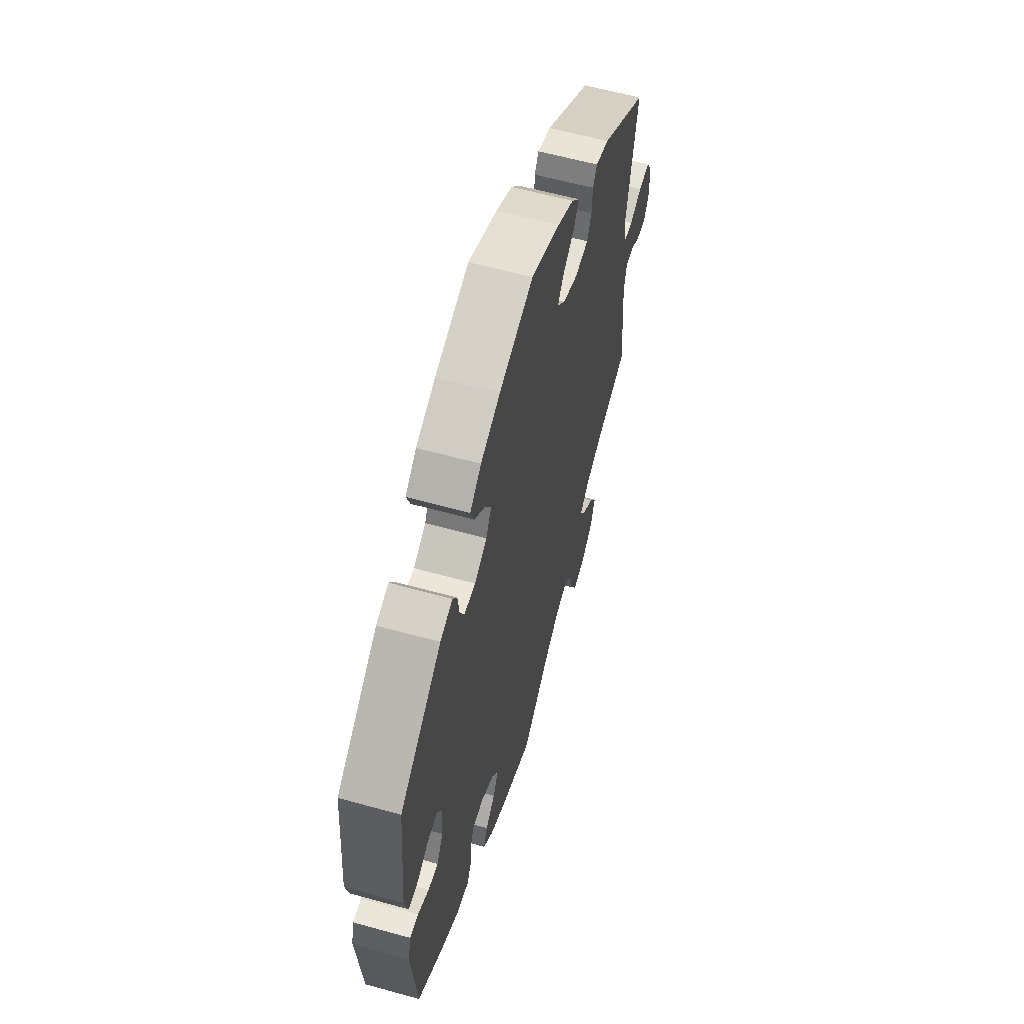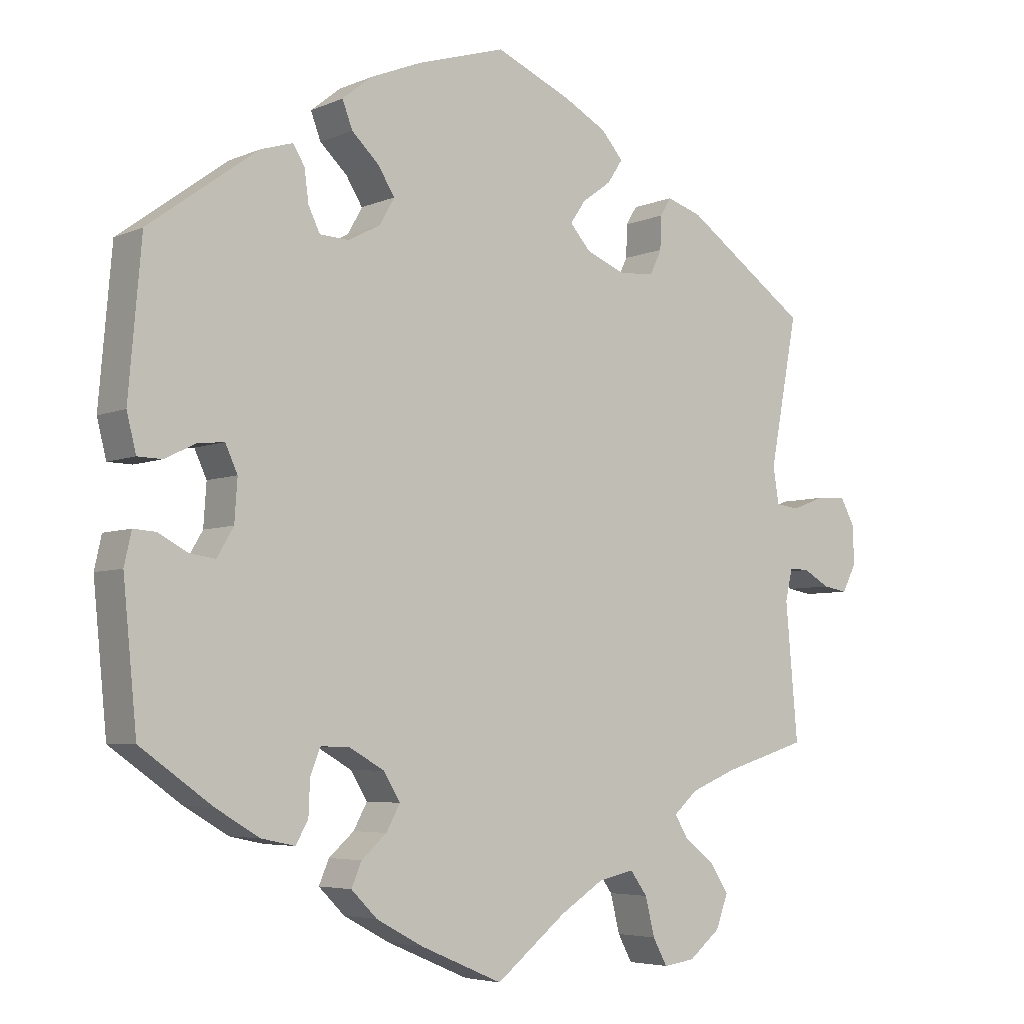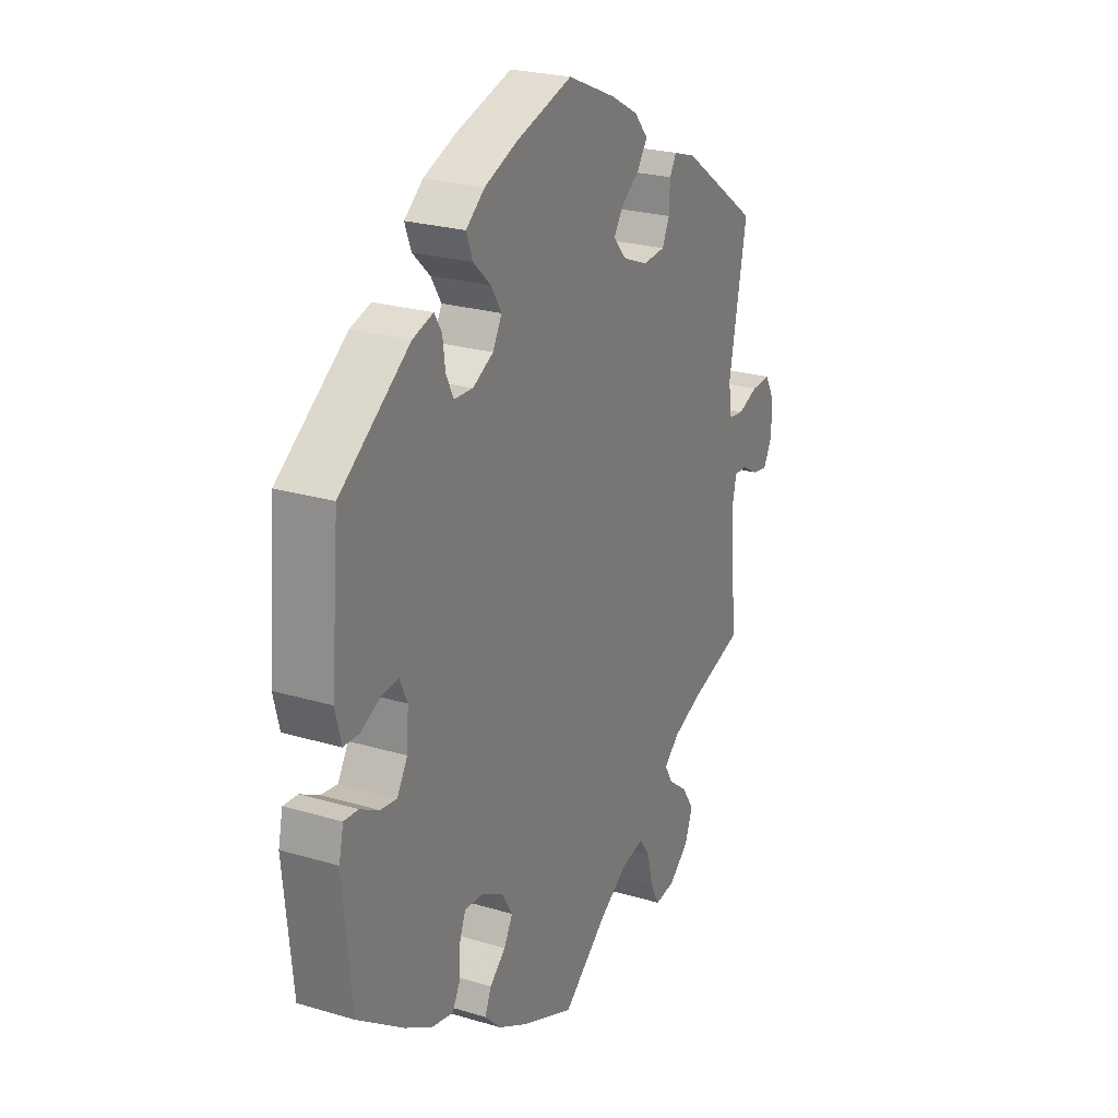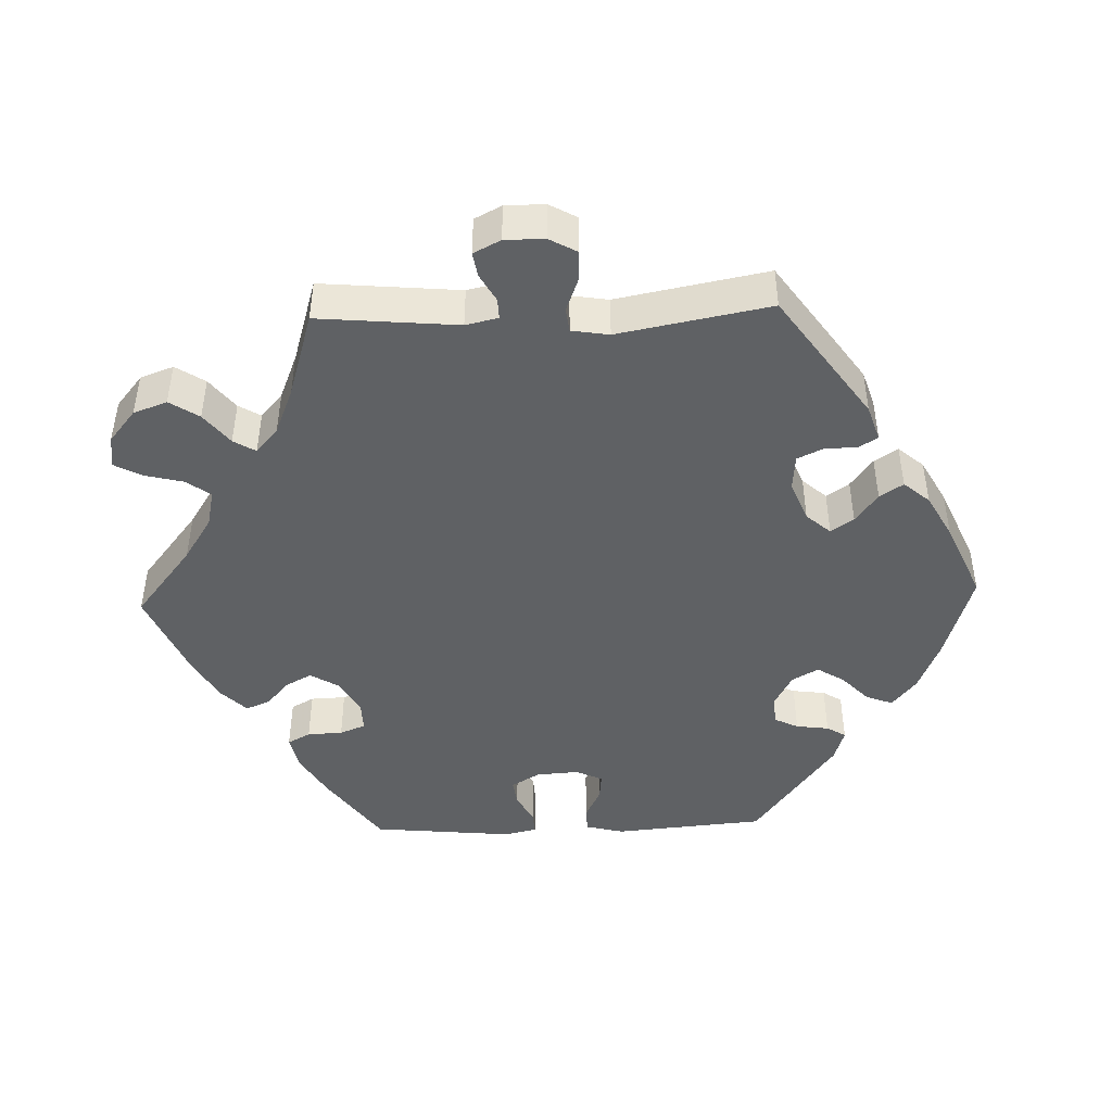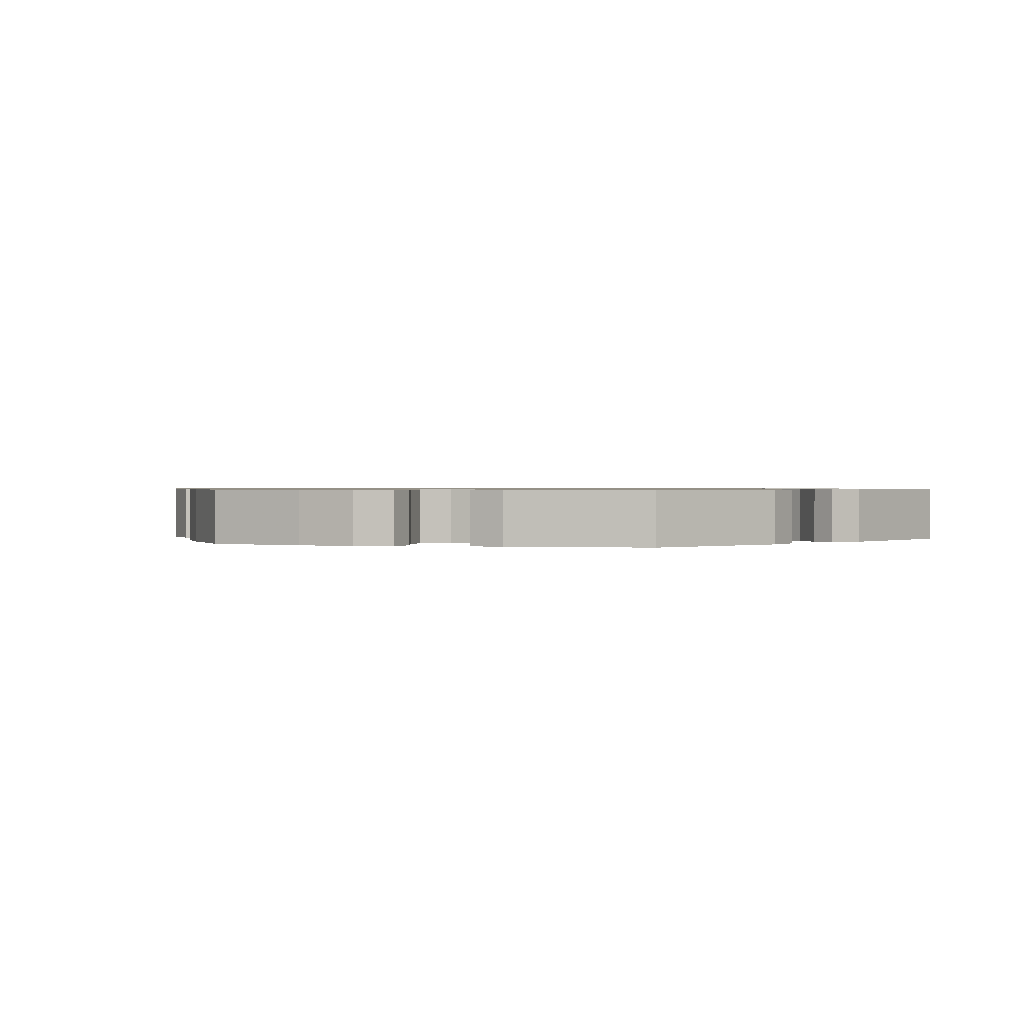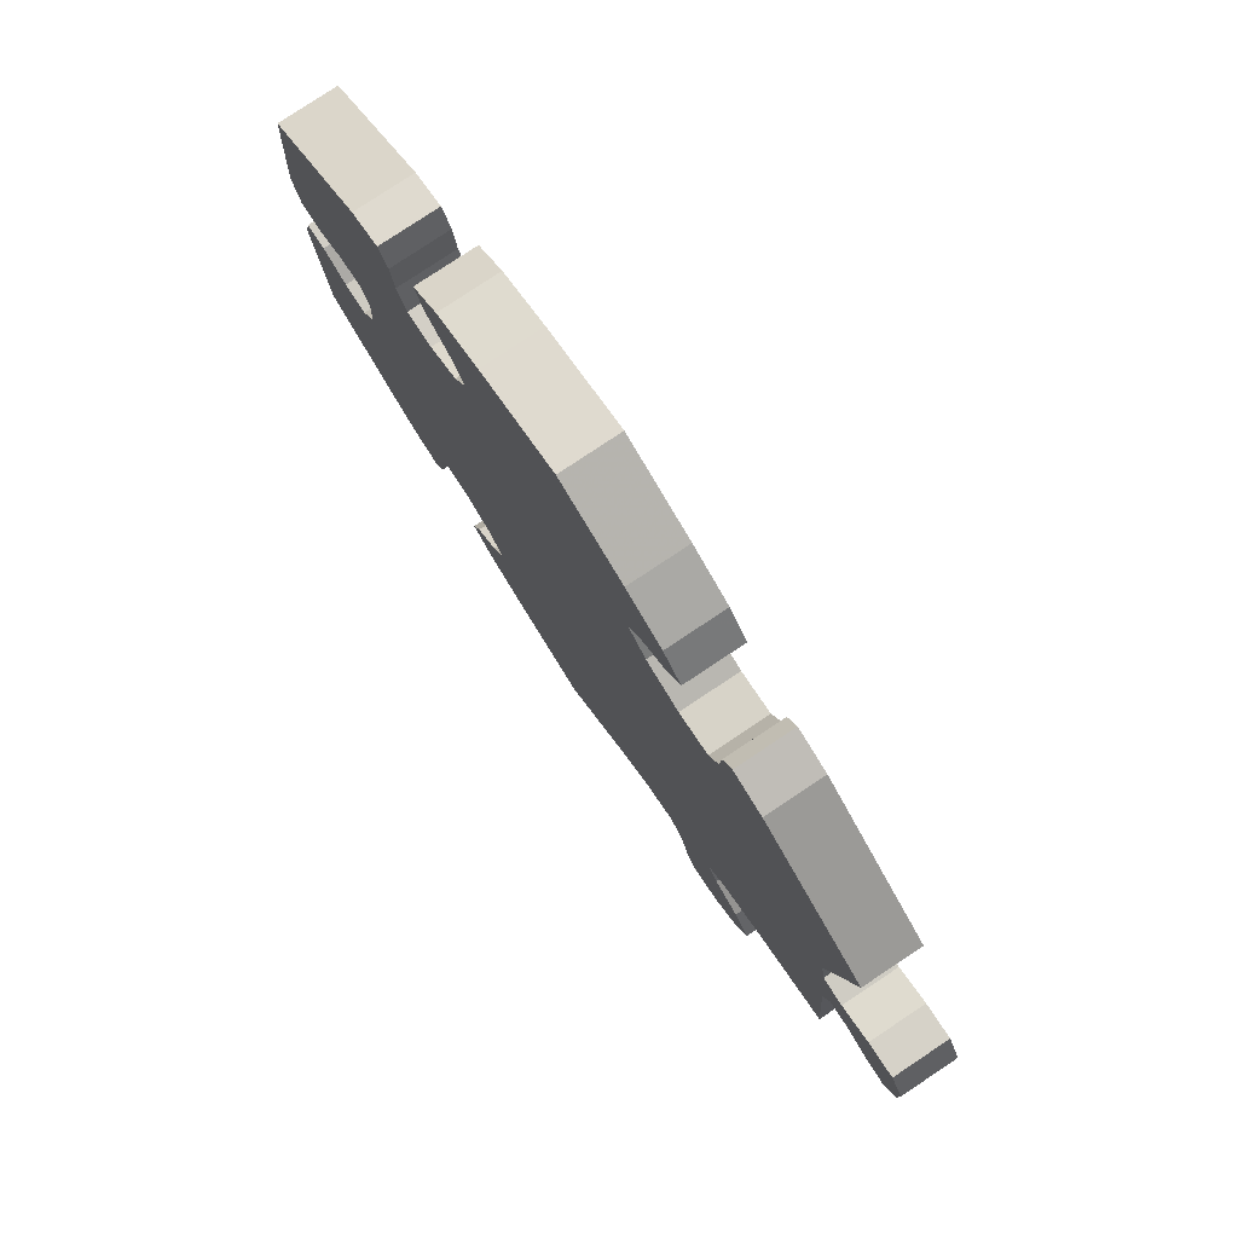
<metadata>
{"format":"obj","ext":"obj","renderer":"f3d","projection":"perspective","resolution":1024,"background":"white","views":[{"elev":59.8,"azim":105.9,"up":"+Z"},{"elev":-5.1,"azim":142.8,"up":"+Z"},{"elev":24.4,"azim":116.1,"up":"+Z"},{"elev":-45.5,"azim":-88.1,"up":"+Y"},{"elev":0.8,"azim":45.7,"up":"+Y"},{"elev":79.5,"azim":-123.6,"up":"+Z"}]}
</metadata>
<code>
v 0.123 0.07 0.54
v 0.194 0.07 0.511
v 0.235 0.07 0.478
v 0.221 0.07 0.441
v 0.183 0.07 0.405
v 0.16 0.07 0.368
v 0.18 0.07 0.332
v 0.225 0.07 0.308
v 0.266 0.07 0.31
v 0.282 0.07 0.343
v 0.288 0.07 0.388
v 0.304 0.07 0.414
v 0.349 0.07 0.4
v 0.501 0.07 0.289
v 0.519 0.07 0.082
v 0.506 0.07 0.03
v 0.472 0.07 0.029
v 0.429 0.07 0.05
v 0.392 0.07 0.054
v 0.375 0.07 0.017
v 0.379 0.07 -0.041
v 0.402 0.07 -0.08
v 0.438 0.07 -0.075
v 0.479 0.07 -0.053
v 0.51 0.07 -0.051
v 0.52 0.07 -0.096
v 0.501 0.07 -0.289
v 0.401 0.07 -0.36
v 0.34 0.07 -0.396
v 0.293 0.07 -0.406
v 0.276 0.07 -0.375
v 0.274 0.07 -0.327
v 0.26 0.07 -0.292
v 0.22 0.07 -0.293
v 0.171 0.07 -0.321
v 0.148 0.07 -0.359
v 0.167 0.07 -0.394
v 0.202 0.07 -0.425
v 0.216 0.07 -0.458
v 0.18 0.07 -0.494
v 0.115 0.07 -0.529
v 0 0.07 -0.578
v -0.098 0.07 -0.5
v -0.159 0.07 -0.461
v -0.209 0.07 -0.45
v -0.233 0.07 -0.483
v -0.246 0.07 -0.536
v -0.266 0.07 -0.573
v -0.31 0.07 -0.567
v -0.354 0.07 -0.531
v -0.371 0.07 -0.485
v -0.345 0.07 -0.445
v -0.302 0.07 -0.411
v -0.284 0.07 -0.381
v -0.318 0.07 -0.351
v -0.382 0.07 -0.325
v -0.5 0.07 -0.289
v -0.483 0.07 -0.099
v -0.493 0.07 -0.055
v -0.521 0.07 -0.056
v -0.558 0.07 -0.077
v -0.592 0.07 -0.083
v -0.611 0.07 -0.046
v -0.611 0.07 0.008
v -0.59 0.07 0.046
v -0.548 0.07 0.044
v -0.503 0.07 0.027
v -0.47 0.07 0.031
v -0.462 0.07 0.082
v -0.501 0.07 0.288
v -0.329 0.07 0.409
v -0.28 0.07 0.425
v -0.265 0.07 0.4
v -0.263 0.07 0.354
v -0.247 0.07 0.32
v -0.198 0.07 0.316
v -0.143 0.07 0.338
v -0.114 0.07 0.371
v -0.135 0.07 0.402
v -0.176 0.07 0.432
v -0.197 0.07 0.464
v -0.167 0.07 0.499
v -0.107 0.07 0.532
v -0.001 0.07 0.578
v 0.123 0 0.54
v 0.194 0 0.511
v 0.235 0 0.478
v 0.221 0 0.441
v 0.183 0 0.405
v 0.16 0 0.368
v 0.18 0 0.332
v 0.225 0 0.308
v 0.266 0 0.31
v 0.282 0 0.343
v 0.288 0 0.388
v 0.304 0 0.414
v 0.349 0 0.4
v 0.501 0 0.289
v 0.519 0 0.082
v 0.506 0 0.03
v 0.472 0 0.029
v 0.429 0 0.05
v 0.392 0 0.054
v 0.375 0 0.017
v 0.379 0 -0.041
v 0.402 0 -0.08
v 0.438 0 -0.075
v 0.479 0 -0.053
v 0.51 0 -0.051
v 0.52 0 -0.096
v 0.501 0 -0.289
v 0.401 0 -0.36
v 0.34 0 -0.396
v 0.293 0 -0.406
v 0.276 0 -0.375
v 0.274 0 -0.327
v 0.26 0 -0.292
v 0.22 0 -0.293
v 0.171 0 -0.321
v 0.148 0 -0.359
v 0.167 0 -0.394
v 0.202 0 -0.425
v 0.216 0 -0.458
v 0.18 0 -0.494
v 0.115 0 -0.529
v 0 0 -0.578
v -0.098 0 -0.5
v -0.159 0 -0.461
v -0.209 0 -0.45
v -0.233 0 -0.483
v -0.246 0 -0.536
v -0.266 0 -0.573
v -0.31 0 -0.567
v -0.354 0 -0.531
v -0.371 0 -0.485
v -0.345 0 -0.445
v -0.302 0 -0.411
v -0.284 0 -0.381
v -0.318 0 -0.351
v -0.382 0 -0.325
v -0.5 0 -0.289
v -0.483 0 -0.099
v -0.493 0 -0.055
v -0.521 0 -0.056
v -0.558 0 -0.077
v -0.592 0 -0.083
v -0.611 0 -0.046
v -0.611 0 0.008
v -0.59 0 0.046
v -0.548 0 0.044
v -0.503 0 0.027
v -0.47 0 0.031
v -0.462 0 0.082
v -0.501 0 0.288
v -0.329 0 0.409
v -0.28 0 0.425
v -0.265 0 0.4
v -0.263 0 0.354
v -0.247 0 0.32
v -0.198 0 0.316
v -0.143 0 0.338
v -0.114 0 0.371
v -0.135 0 0.402
v -0.176 0 0.432
v -0.197 0 0.464
v -0.167 0 0.499
v -0.107 0 0.532
v -0.001 0 0.578
f 79 80 81 82
f 78 79 82 83
f 71 72 73 74
f 69 70 71 74
f 68 69 74 75
f 64 65 66 67
f 64 67 68
f 63 64 68
f 60 61 62 63
f 59 60 63 68
f 58 59 68 75
f 56 57 58 75
f 50 51 52 53
f 50 53 54
f 49 50 54
f 46 47 48 49
f 45 46 49 54
f 44 45 54
f 43 44 54 55
f 41 42 43
f 40 41 43 55
f 37 38 39 40
f 36 37 40 55
f 29 30 31 32
f 29 32 33
f 28 29 33
f 27 28 33
f 26 27 33
f 23 24 25 26
f 22 23 26 33
f 21 22 33 34
f 15 16 17 18
f 15 18 19
f 14 15 19
f 13 14 19
f 10 11 12 13
f 9 10 13 19
f 8 9 19 20
f 2 3 4 5
f 2 5 6
f 1 2 6
f 78 83 84 1
f 55 56 75 76
f 35 36 55 76
f 35 76 77
f 7 8 20 21
f 6 7 21 34
f 34 35 77 78
f 1 6 34 78
f 166 165 164 163
f 167 166 163 162
f 158 157 156 155
f 158 155 154 153
f 159 158 153 152
f 151 150 149 148
f 152 151 148
f 152 148 147
f 147 146 145 144
f 152 147 144 143
f 159 152 143 142
f 159 142 141 140
f 137 136 135 134
f 138 137 134
f 138 134 133
f 133 132 131 130
f 138 133 130 129
f 138 129 128
f 139 138 128 127
f 127 126 125
f 139 127 125 124
f 124 123 122 121
f 139 124 121 120
f 116 115 114 113
f 117 116 113
f 117 113 112
f 117 112 111
f 117 111 110
f 110 109 108 107
f 117 110 107 106
f 118 117 106 105
f 102 101 100 99
f 103 102 99
f 103 99 98
f 103 98 97
f 97 96 95 94
f 103 97 94 93
f 104 103 93 92
f 89 88 87 86
f 90 89 86
f 90 86 85
f 85 168 167 162
f 160 159 140 139
f 160 139 120 119
f 161 160 119
f 105 104 92 91
f 118 105 91 90
f 162 161 119 118
f 162 118 90 85
f 1 85 86 2
f 2 86 87 3
f 3 87 88 4
f 4 88 89 5
f 5 89 90 6
f 6 90 91 7
f 7 91 92 8
f 8 92 93 9
f 9 93 94 10
f 10 94 95 11
f 11 95 96 12
f 12 96 97 13
f 13 97 98 14
f 14 98 99 15
f 15 99 100 16
f 16 100 101 17
f 17 101 102 18
f 18 102 103 19
f 19 103 104 20
f 20 104 105 21
f 21 105 106 22
f 22 106 107 23
f 23 107 108 24
f 24 108 109 25
f 25 109 110 26
f 26 110 111 27
f 27 111 112 28
f 28 112 113 29
f 29 113 114 30
f 30 114 115 31
f 31 115 116 32
f 32 116 117 33
f 33 117 118 34
f 34 118 119 35
f 35 119 120 36
f 36 120 121 37
f 37 121 122 38
f 38 122 123 39
f 39 123 124 40
f 40 124 125 41
f 41 125 126 42
f 42 126 127 43
f 43 127 128 44
f 44 128 129 45
f 45 129 130 46
f 46 130 131 47
f 47 131 132 48
f 48 132 133 49
f 49 133 134 50
f 50 134 135 51
f 51 135 136 52
f 52 136 137 53
f 53 137 138 54
f 54 138 139 55
f 55 139 140 56
f 56 140 141 57
f 57 141 142 58
f 58 142 143 59
f 59 143 144 60
f 60 144 145 61
f 61 145 146 62
f 62 146 147 63
f 63 147 148 64
f 64 148 149 65
f 65 149 150 66
f 66 150 151 67
f 67 151 152 68
f 68 152 153 69
f 69 153 154 70
f 70 154 155 71
f 71 155 156 72
f 72 156 157 73
f 73 157 158 74
f 74 158 159 75
f 75 159 160 76
f 76 160 161 77
f 77 161 162 78
f 78 162 163 79
f 79 163 164 80
f 80 164 165 81
f 81 165 166 82
f 82 166 167 83
f 83 167 168 84
f 84 168 85 1

</code>
